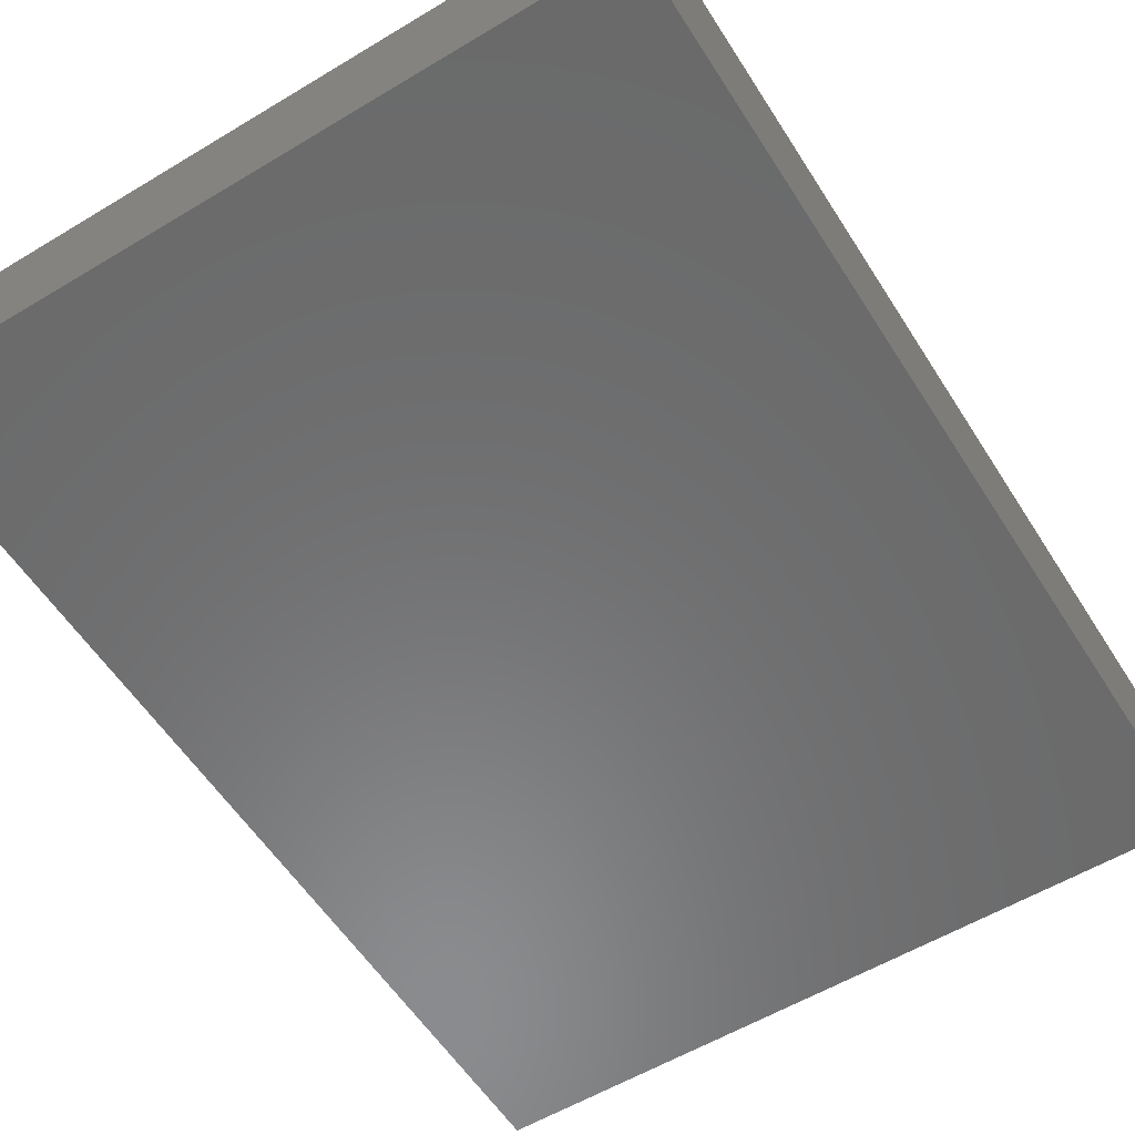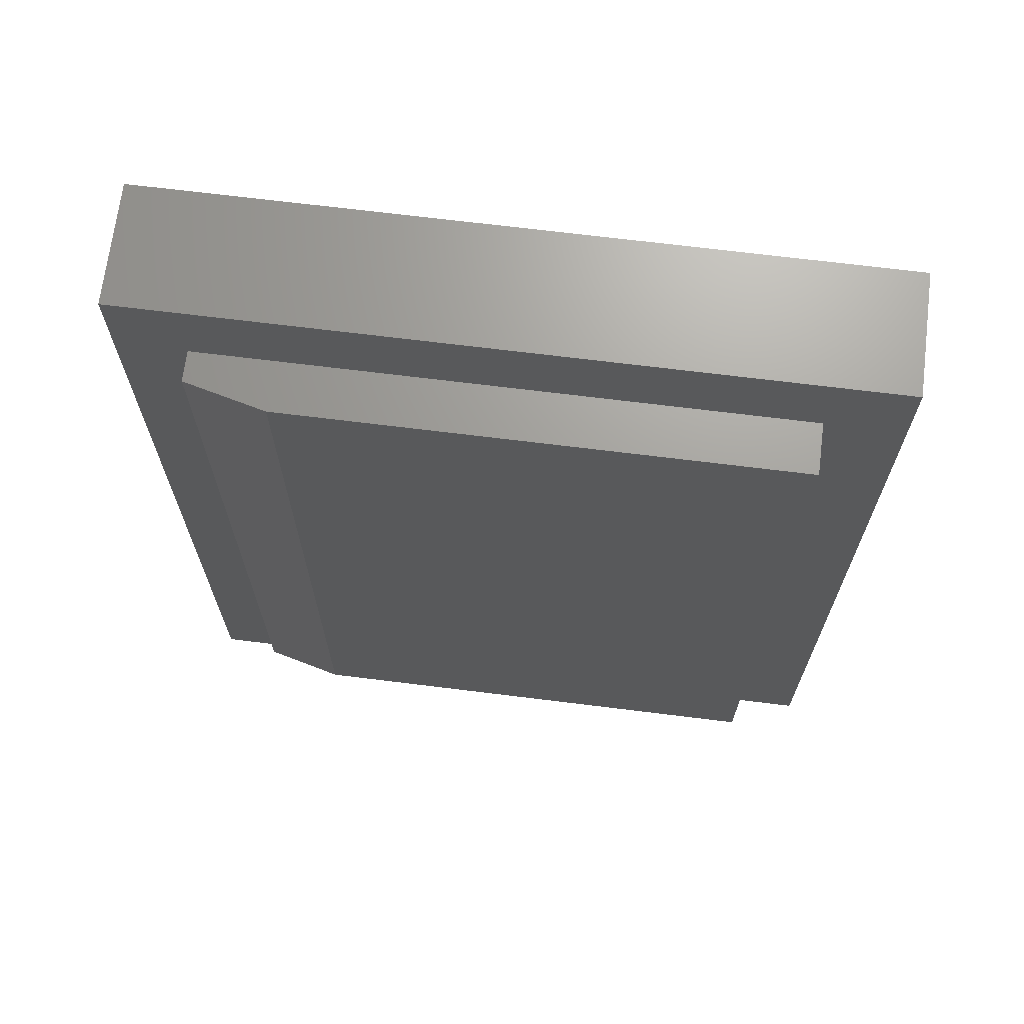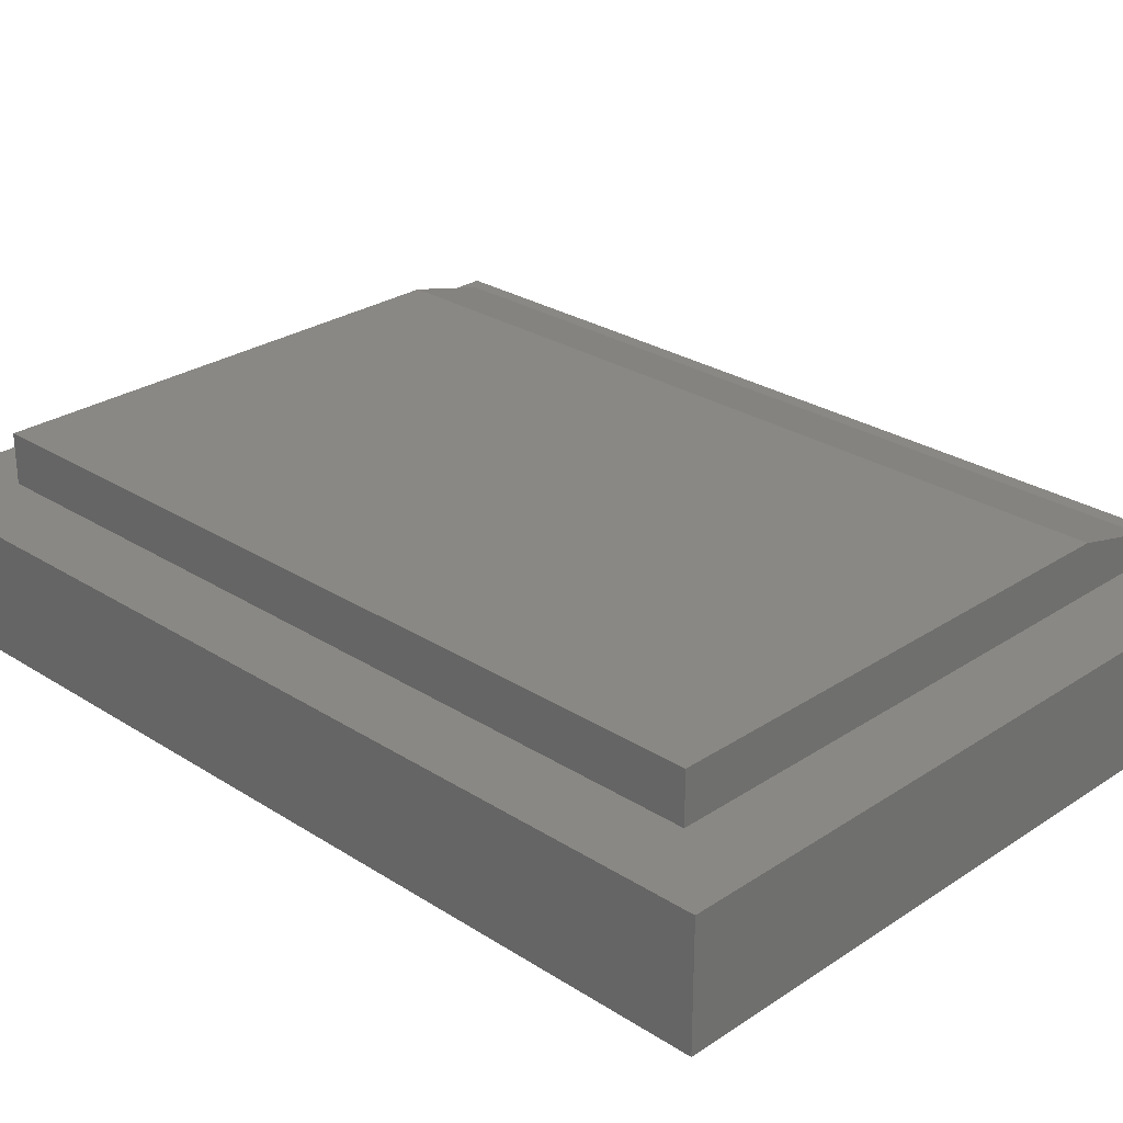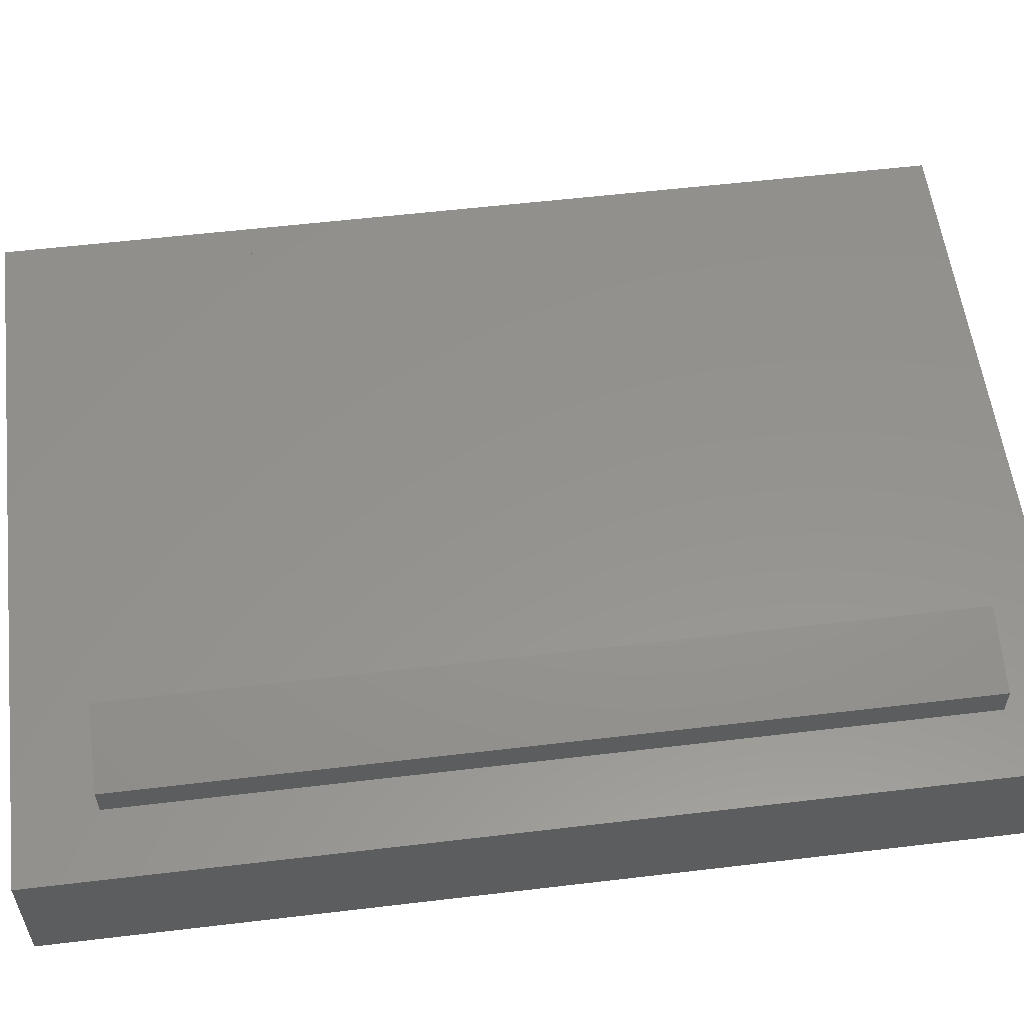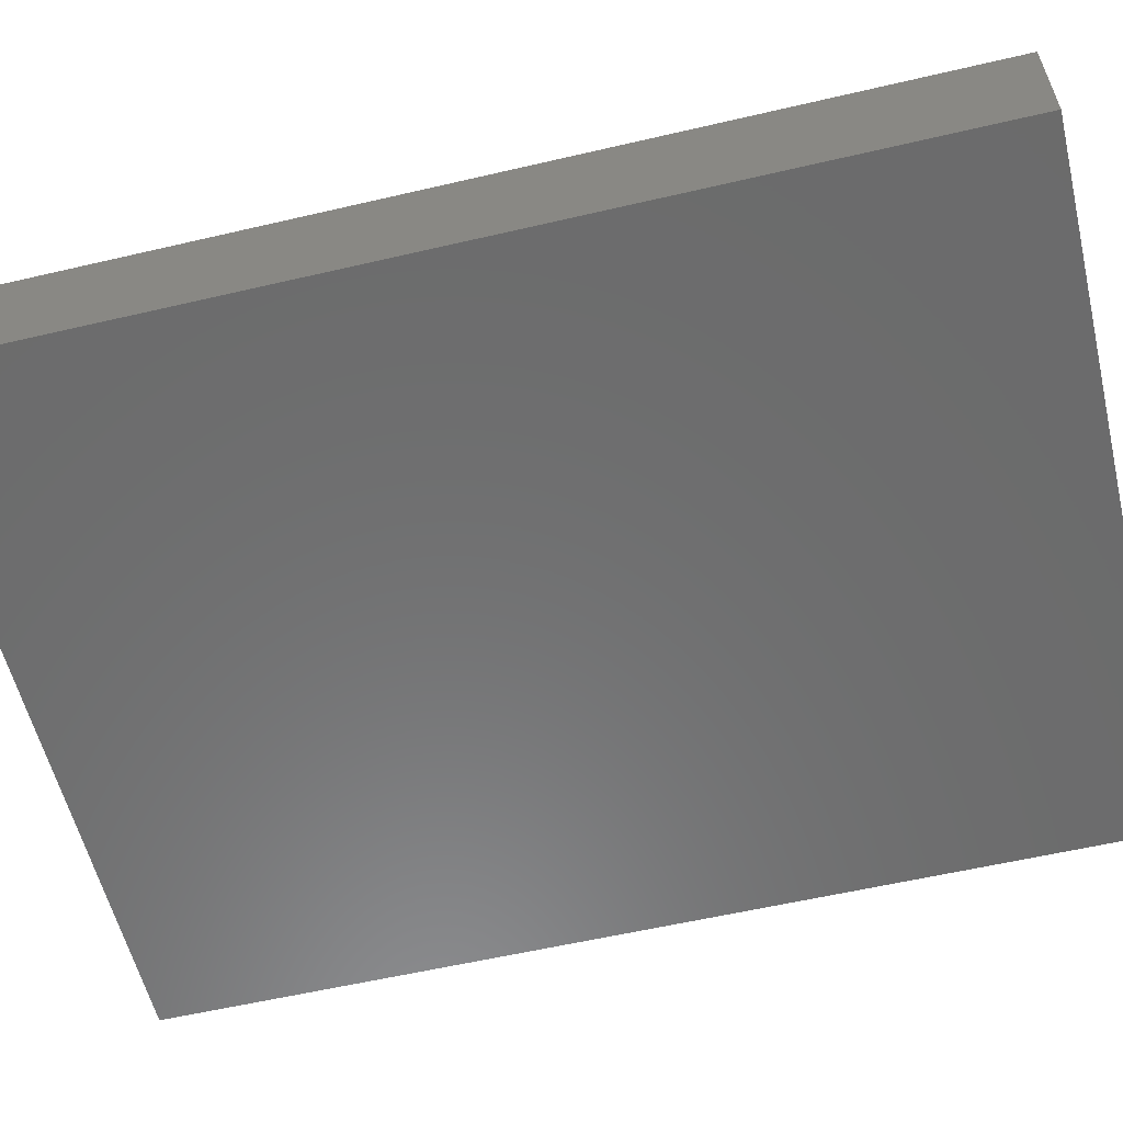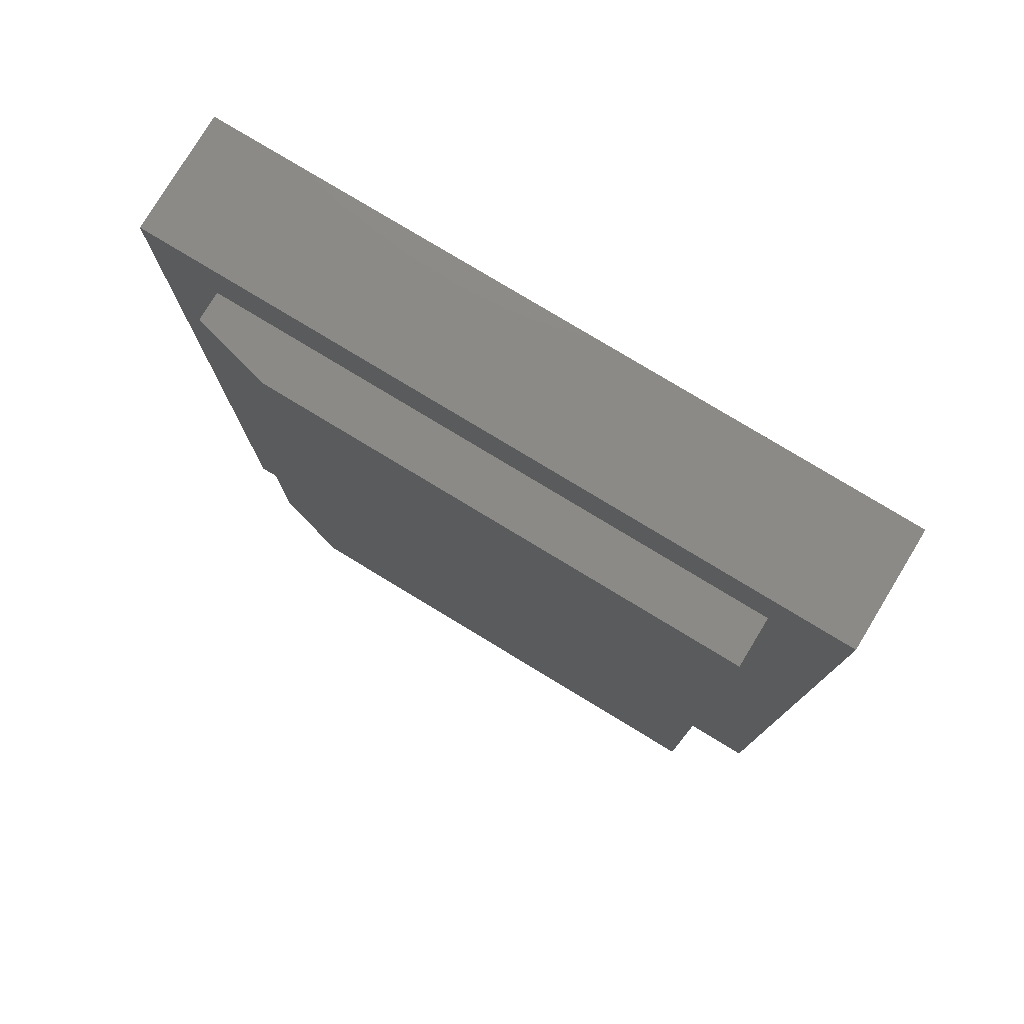
<metadata>
{"format":"stl","ext":"stl","renderer":"f3d","projection":"perspective","resolution":1024,"background":"white","views":[{"elev":-56.9,"azim":32.1,"up":"+Z"},{"elev":69.0,"azim":7.1,"up":"+Y"},{"elev":27.3,"azim":134.5,"up":"+Z"},{"elev":56.4,"azim":-97.1,"up":"+Z"},{"elev":-57.9,"azim":103.6,"up":"+Z"},{"elev":78.5,"azim":31.2,"up":"+Y"}]}
</metadata>
<code>
# stl→obj: 18 verts, 32 faces
v -0.447 0.05304 0.03906
v -0.06044 0.05304 0.03906
v -0.447 0.6891 0.03906
v -0.06044 0.6891 0.03906
v -0.5095 0.6891 0.02344
v -0.5095 0.6891 0
v -0.5095 0.05304 0.02344
v -0.5095 0.05304 0
v -0.06044 0.6891 0
v -0.06044 0.05304 0
v -0.001974 0 0
v -0.5625 0 0
v -0.5625 0.75 0
v -0.001974 0.75 0
v -0.5625 0 -0.09375
v -0.5625 0.75 -0.09375
v -0.001974 0 -0.09375
v -0.001974 0.75 -0.09375
f 1 2 3
f 3 2 4
f 5 6 7
f 7 6 8
f 4 9 3
f 3 9 6
f 3 6 5
f 10 2 8
f 8 2 1
f 8 1 7
f 1 3 7
f 7 3 5
f 11 10 12
f 12 10 8
f 12 8 13
f 13 8 6
f 13 6 14
f 14 6 9
f 14 9 11
f 11 9 10
f 2 10 4
f 4 10 9
f 15 16 17
f 17 16 18
f 16 15 13
f 13 15 12
f 18 16 14
f 14 16 13
f 17 18 11
f 11 18 14
f 15 17 12
f 12 17 11

</code>
